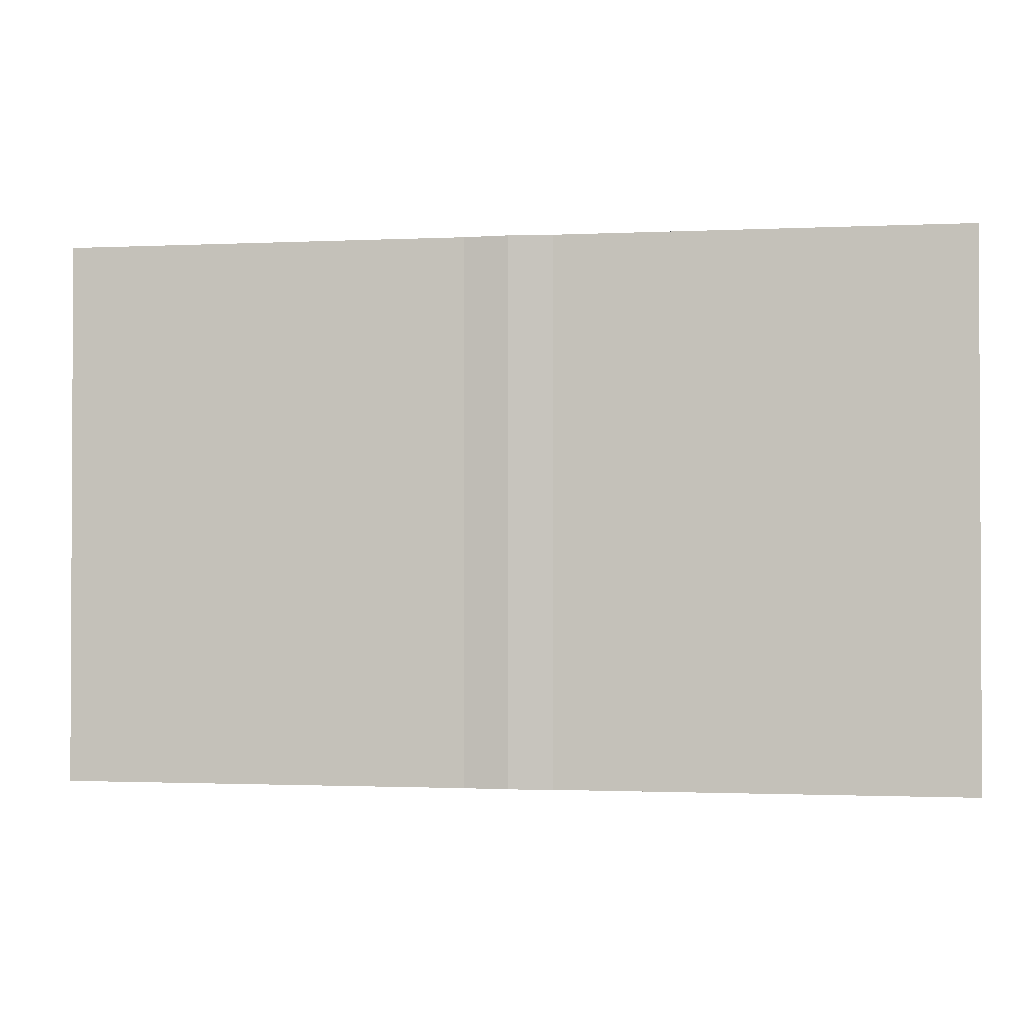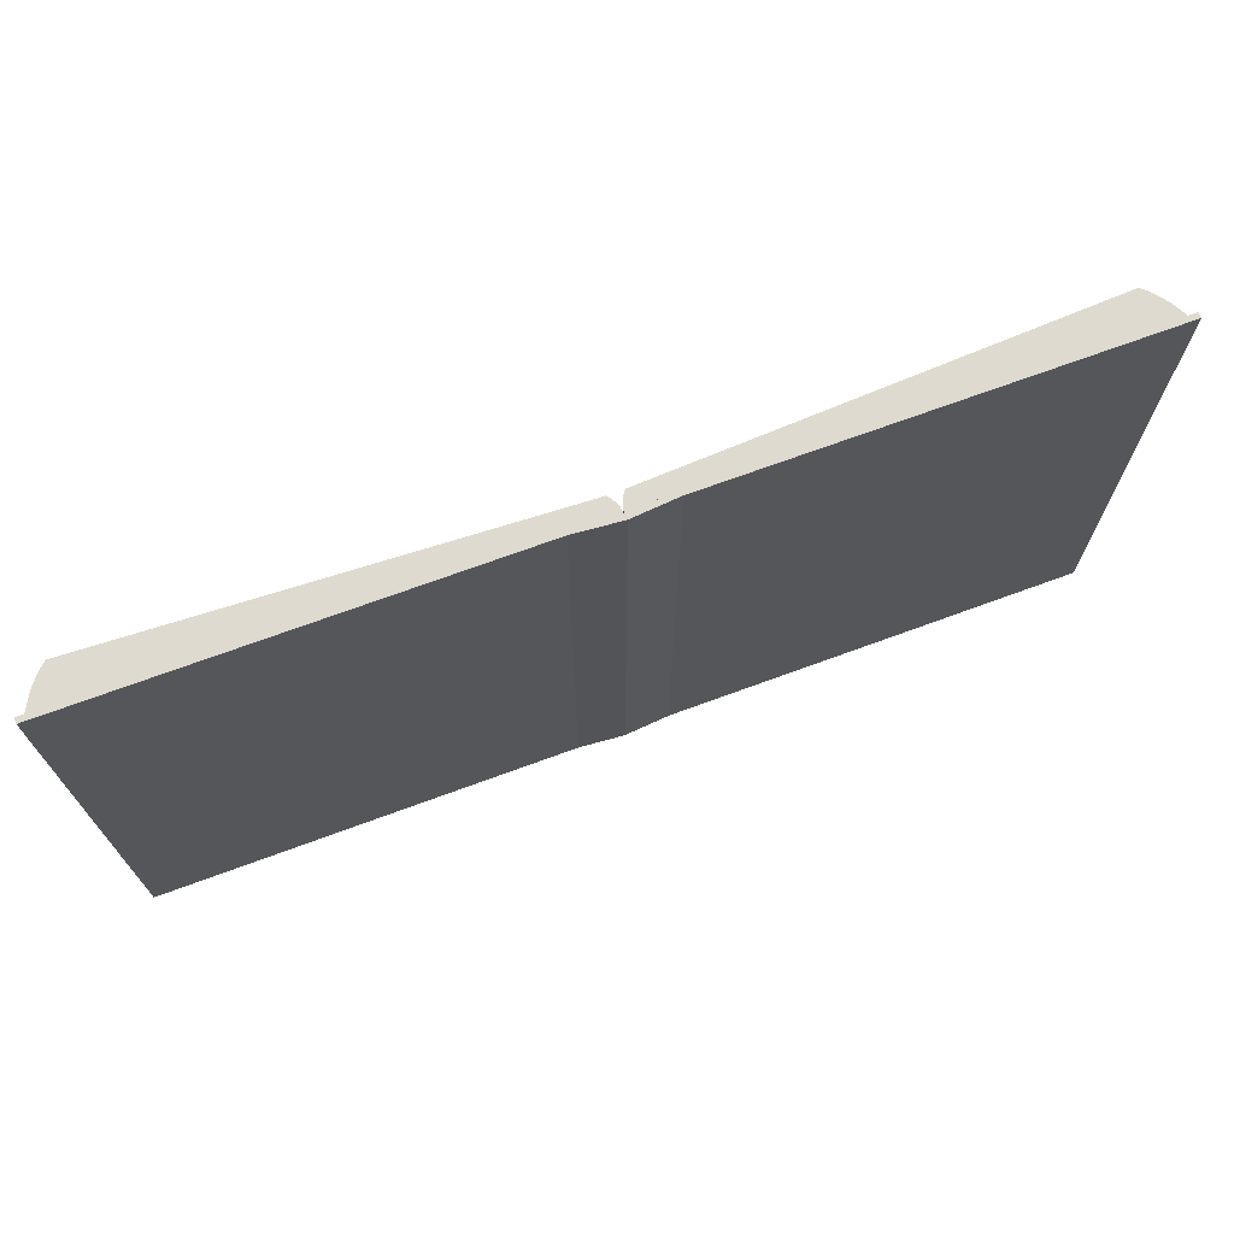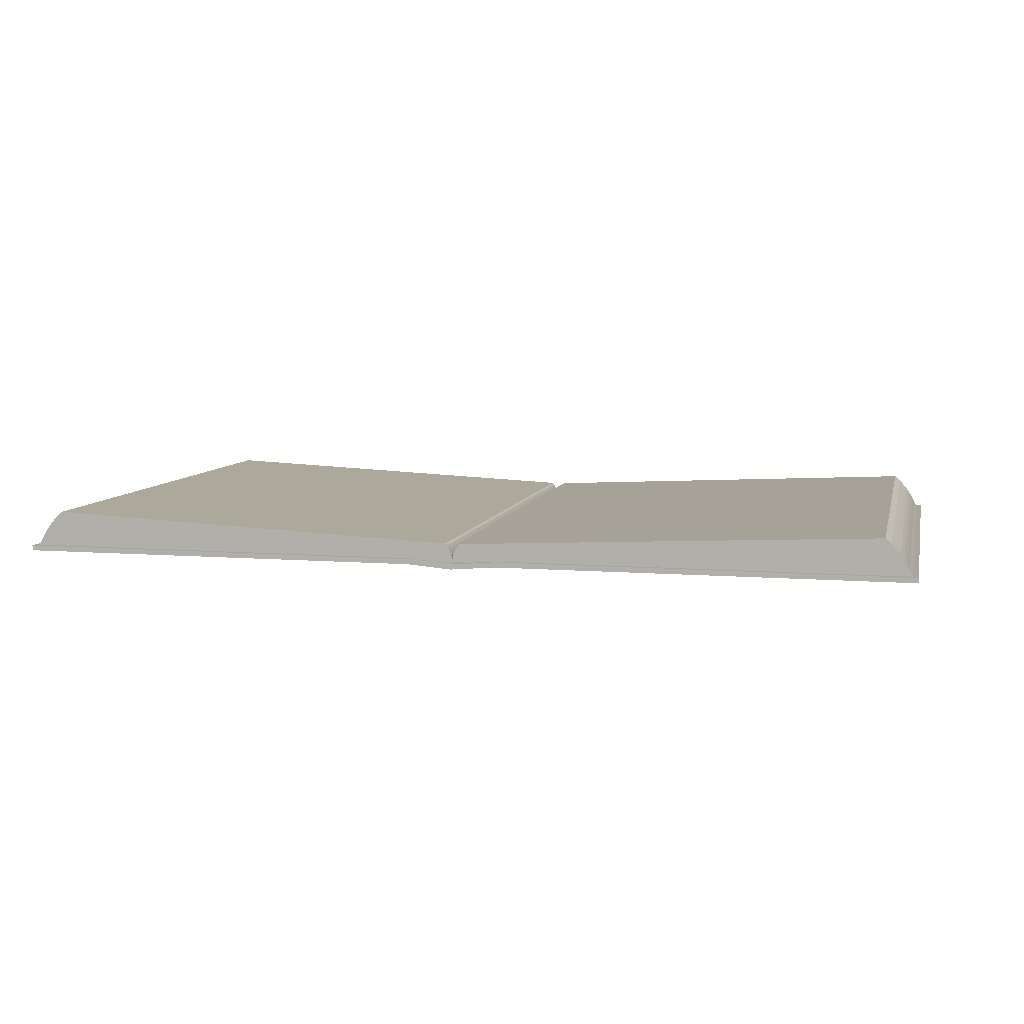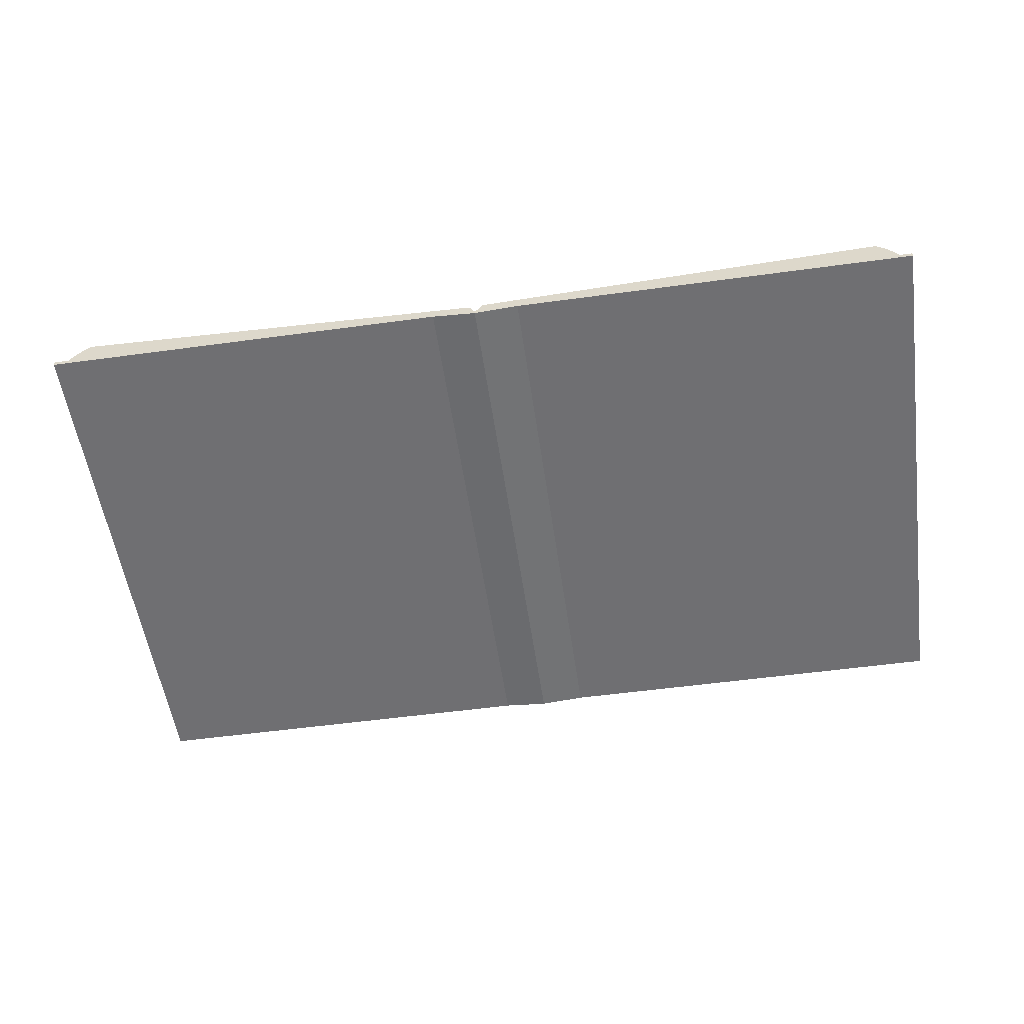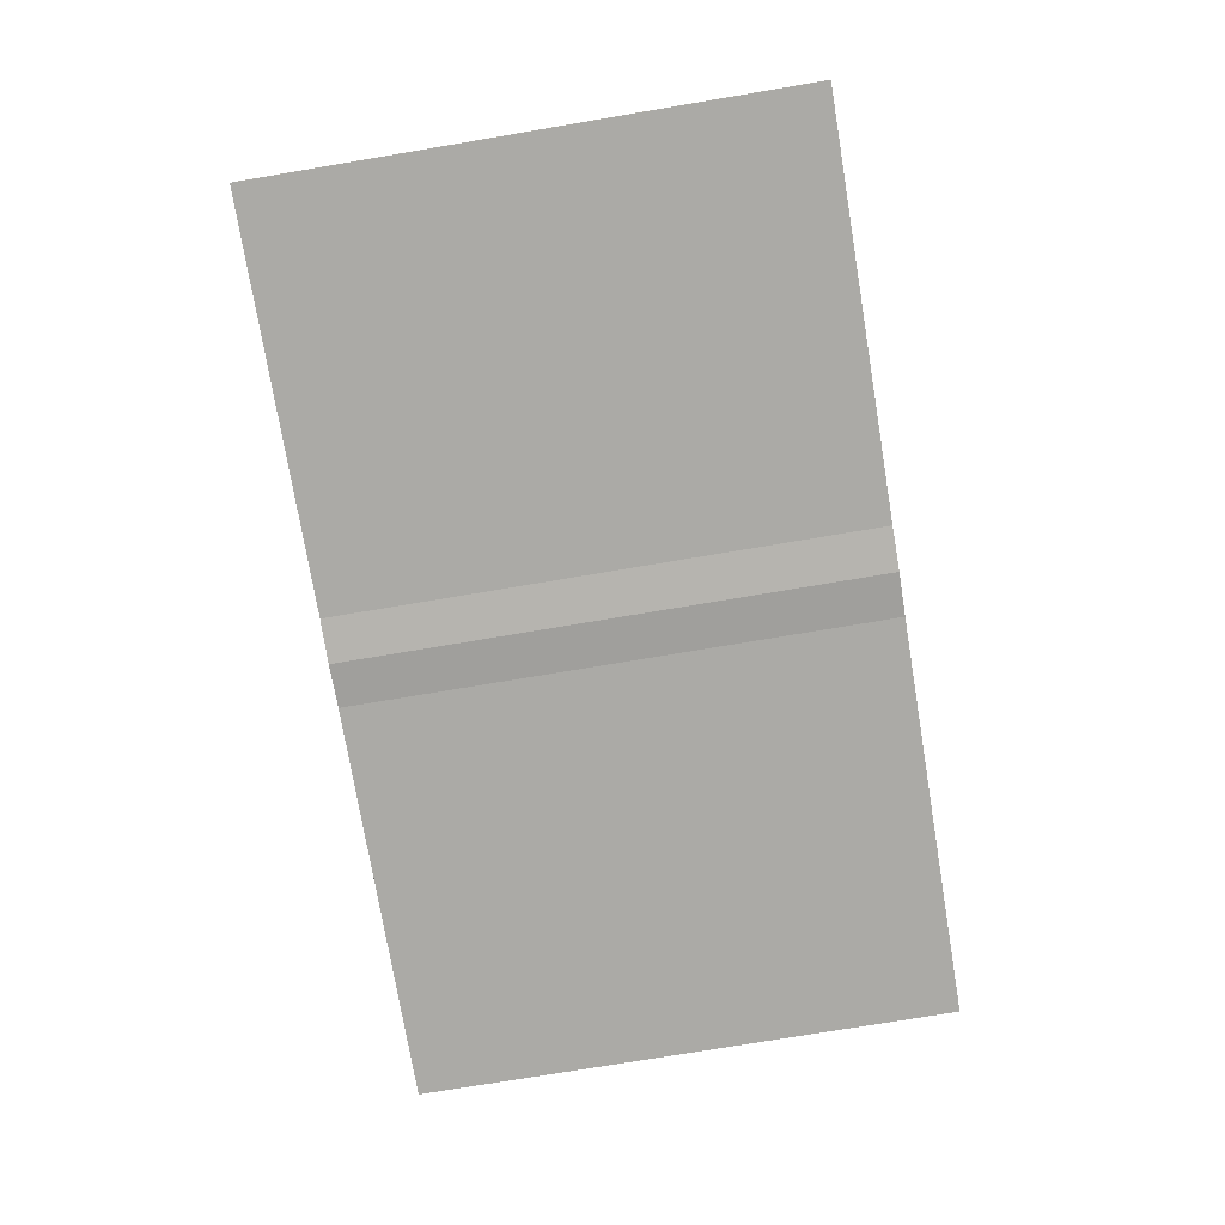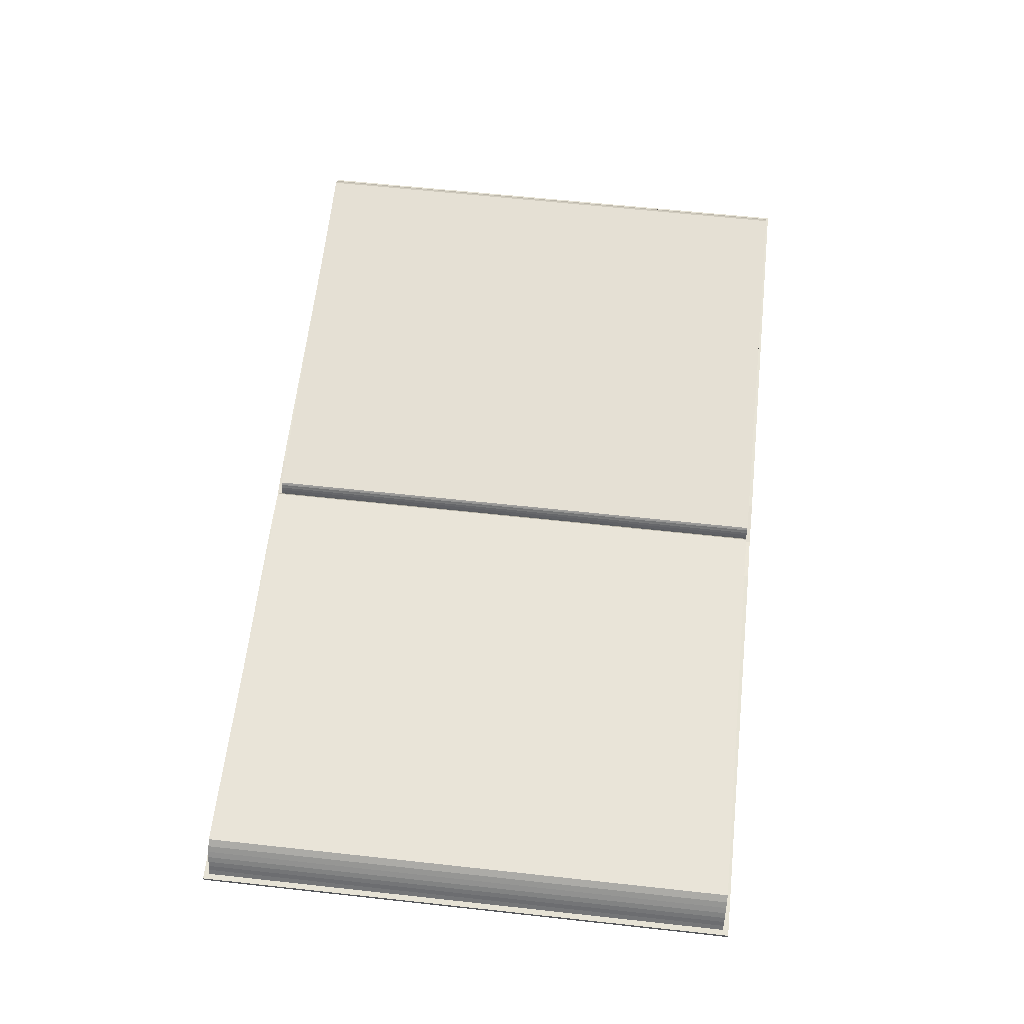
<metadata>
{"format":"obj","ext":"obj","renderer":"f3d","projection":"perspective","resolution":1024,"background":"white","views":[{"elev":-1.5,"azim":9.8,"up":"+Z"},{"elev":70.8,"azim":-20.2,"up":"+Z"},{"elev":7.6,"azim":-167.1,"up":"+Y"},{"elev":-54.7,"azim":-171.8,"up":"+Y"},{"elev":-75.8,"azim":99.5,"up":"+Y"},{"elev":62.7,"azim":-83.7,"up":"+Y"}]}
</metadata>
<code>
o Plane
v -5.021 0 3.016
v 5.021 0 3.016
v -5.021 0 -3.016
v 5.021 0 -3.016
v 0 -0.04115 3.016
v 0 -0.04115 -3.016
v 0.4894 0 3.016
v 0.4894 0 -3.016
v -0.4973 0 -3.016
v -0.4973 0 3.016
v -5.021 0.05693 3.016
v 5.021 0.05693 3.016
v -5.021 0.05693 -3.016
v 5.021 0.05693 -3.016
v -1.9e-05 0.01578 3.016
v -1.9e-05 0.01578 -3.016
v 0.4894 0.05693 3.016
v 0.4894 0.05693 -3.016
v -0.4974 0.05693 -3.016
v -0.4974 0.05693 3.016
f 7 8 4 2
f 10 9 6 5
f 5 6 8 7
f 1 3 9 10
f 17 12 14 18
f 20 15 16 19
f 15 17 18 16
f 11 20 19 13
f 9 3 13 19
f 6 9 19 16
f 3 1 11 13
f 5 7 17 15
f 10 5 15 20
f 1 10 20 11
f 7 2 12 17
f 4 8 18 14
f 8 6 16 18
f 2 4 14 12
o Plane.001
v -4.961 0.05853 2.951
v 0.001662 0.03203 2.951
v -4.669 0.4516 2.951
v -0.08155 0.2358 2.951
v -4.735 0.3955 2.951
v -4.784 0.3393 2.951
v -4.829 0.2832 2.951
v -4.868 0.227 2.951
v -4.9 0.1708 2.951
v -4.929 0.1147 2.951
v -0.009998 0.1104 2.951
v -0.0259 0.1481 2.951
v -0.04003 0.1777 2.951
v -0.04975 0.1941 2.951
v -0.05946 0.2114 2.951
v -0.06918 0.2229 2.951
v -4.961 0.05853 -2.956
v 0.001662 0.03203 -2.956
v -4.669 0.4516 -2.956
v -0.08155 0.2358 -2.956
v -4.735 0.3955 -2.956
v -4.784 0.3393 -2.956
v -4.829 0.2832 -2.956
v -4.868 0.227 -2.956
v -4.9 0.1708 -2.956
v -4.929 0.1147 -2.956
v -0.009998 0.1105 -2.956
v -0.0259 0.1481 -2.956
v -0.04003 0.1777 -2.956
v -0.04975 0.1941 -2.956
v -0.05946 0.2114 -2.956
v -0.06918 0.2229 -2.956
f 25 36 24 23
f 21 22 31 30
f 30 31 32 29
f 29 32 33 28
f 28 33 34 27
f 27 34 35 26
f 26 35 36 25
f 41 39 40 52
f 37 46 47 38
f 46 45 48 47
f 45 44 49 48
f 44 43 50 49
f 43 42 51 50
f 42 41 52 51
f 35 51 52 36
f 28 44 45 29
f 21 37 38 22
f 29 45 46 30
f 36 52 40 24
f 22 38 47 31
f 24 40 39 23
f 31 47 48 32
f 23 39 41 25
f 32 48 49 33
f 25 41 42 26
f 33 49 50 34
f 26 42 43 27
f 34 50 51 35
f 27 43 44 28
f 30 46 37 21
o Plane.002
v 4.963 0.05853 -2.948
v 0.000133 0.03203 -2.948
v 4.671 0.4516 -2.948
v 0.08334 0.2358 -2.948
v 4.737 0.3955 -2.948
v 4.785 0.3393 -2.948
v 4.831 0.2832 -2.948
v 4.869 0.227 -2.948
v 4.901 0.1708 -2.948
v 4.93 0.1147 -2.948
v 0.01179 0.1104 -2.948
v 0.02769 0.1481 -2.948
v 0.04183 0.1777 -2.948
v 0.05154 0.1941 -2.948
v 0.06126 0.2114 -2.948
v 0.07097 0.2229 -2.948
v 4.963 0.05853 2.959
v 0.000131 0.03203 2.959
v 4.671 0.4516 2.959
v 0.08334 0.2358 2.959
v 4.737 0.3955 2.959
v 4.785 0.3393 2.959
v 4.831 0.2832 2.959
v 4.869 0.227 2.959
v 4.901 0.1708 2.959
v 4.93 0.1147 2.959
v 0.01179 0.1105 2.959
v 0.02769 0.1481 2.959
v 0.04182 0.1777 2.959
v 0.05154 0.1941 2.959
v 0.06125 0.2114 2.959
v 0.07097 0.2229 2.959
f 57 68 56 55
f 53 54 63 62
f 62 63 64 61
f 61 64 65 60
f 60 65 66 59
f 59 66 67 58
f 58 67 68 57
f 73 71 72 84
f 69 78 79 70
f 78 77 80 79
f 77 76 81 80
f 76 75 82 81
f 75 74 83 82
f 74 73 84 83
f 67 83 84 68
f 60 76 77 61
f 53 69 70 54
f 61 77 78 62
f 68 84 72 56
f 54 70 79 63
f 56 72 71 55
f 63 79 80 64
f 55 71 73 57
f 64 80 81 65
f 57 73 74 58
f 65 81 82 66
f 58 74 75 59
f 66 82 83 67
f 59 75 76 60
f 62 78 69 53

</code>
